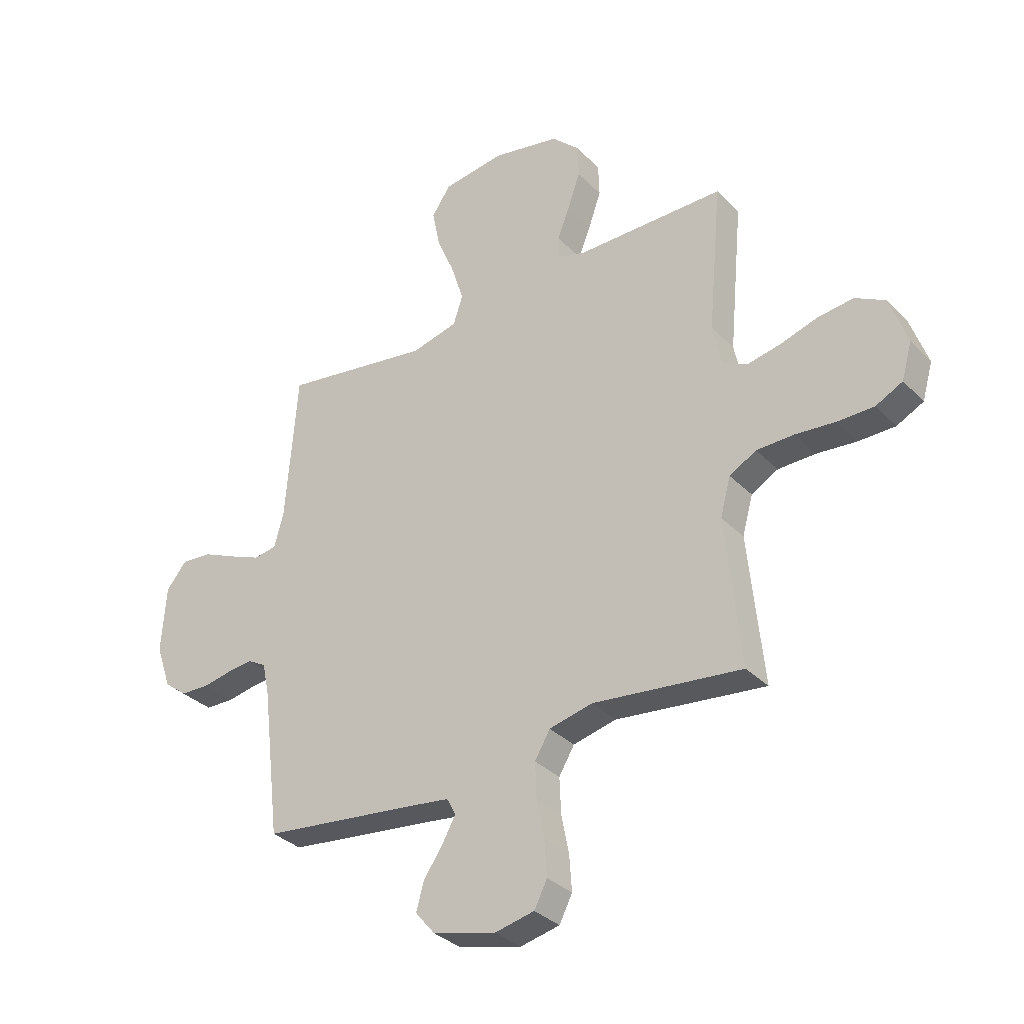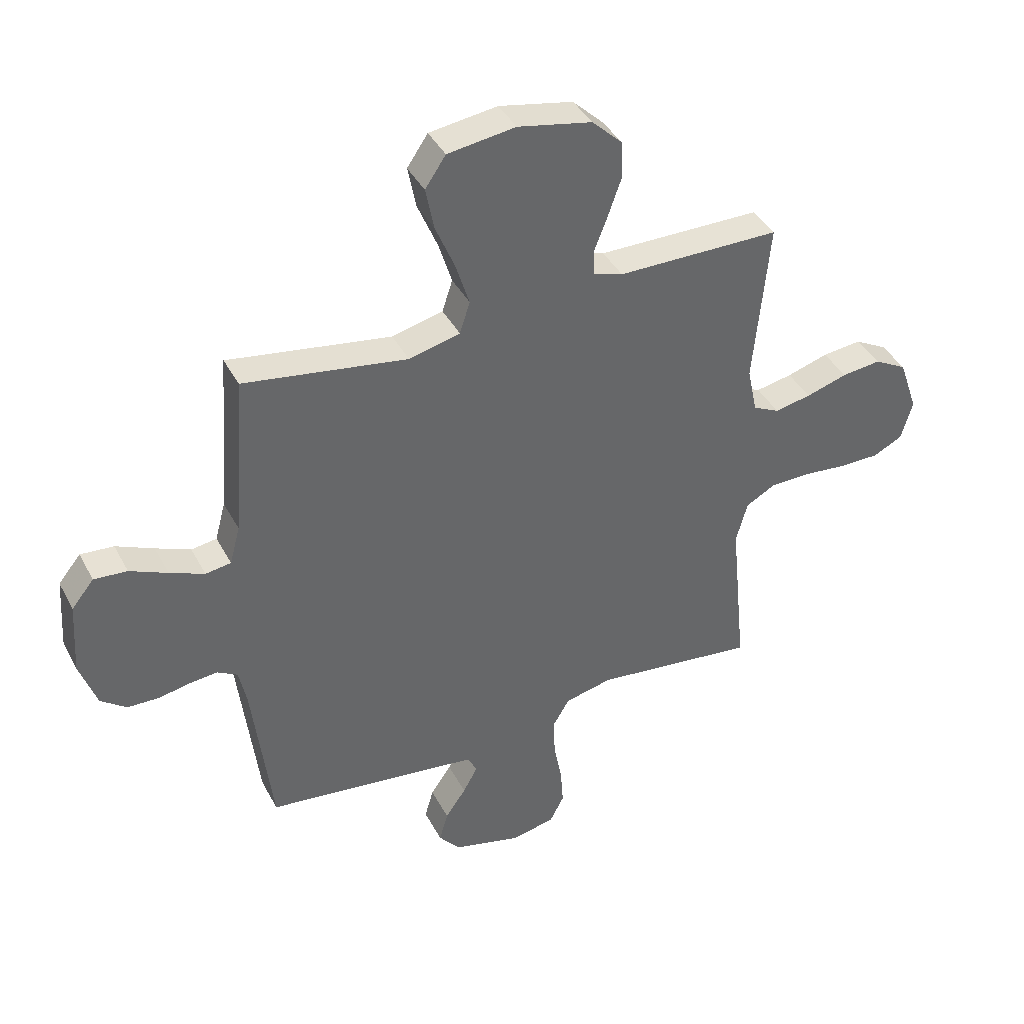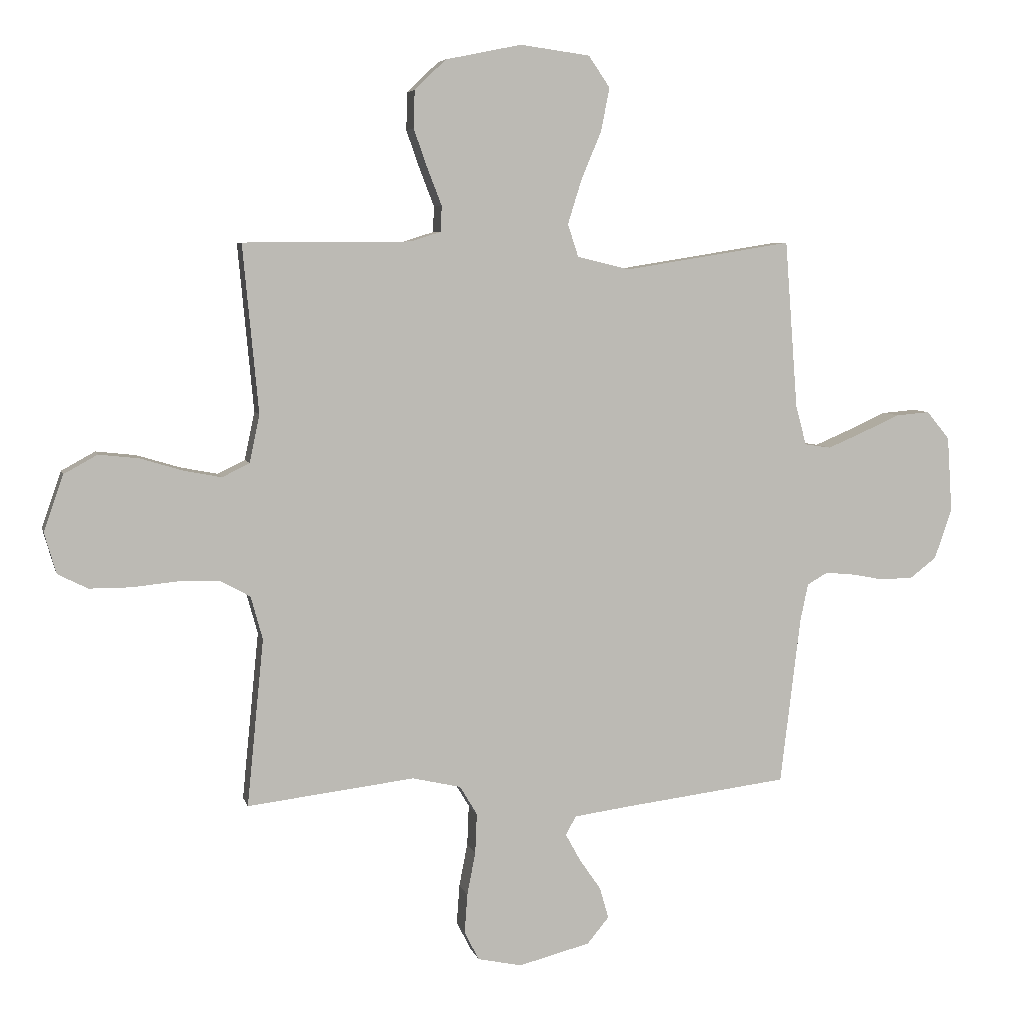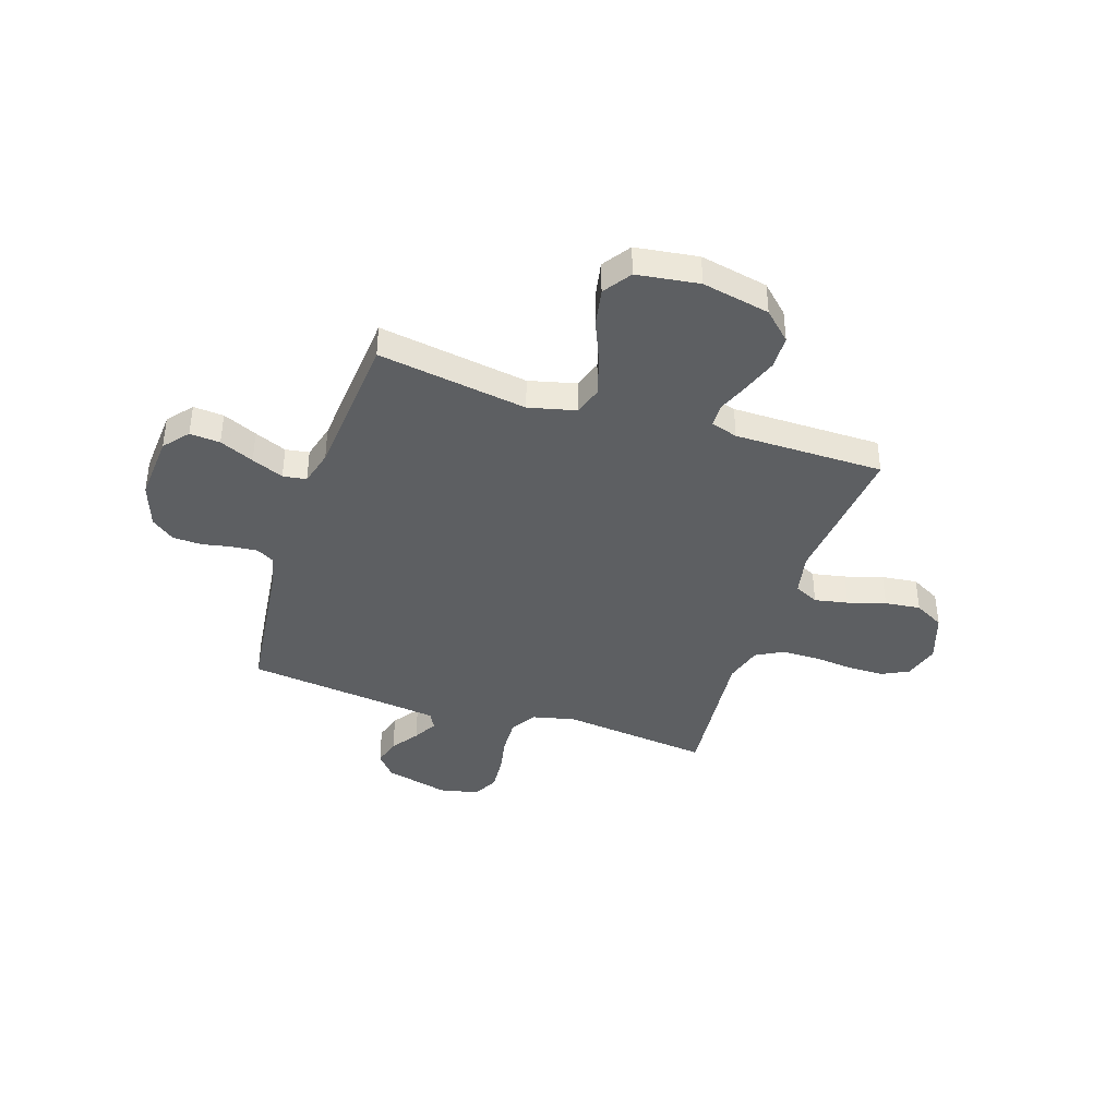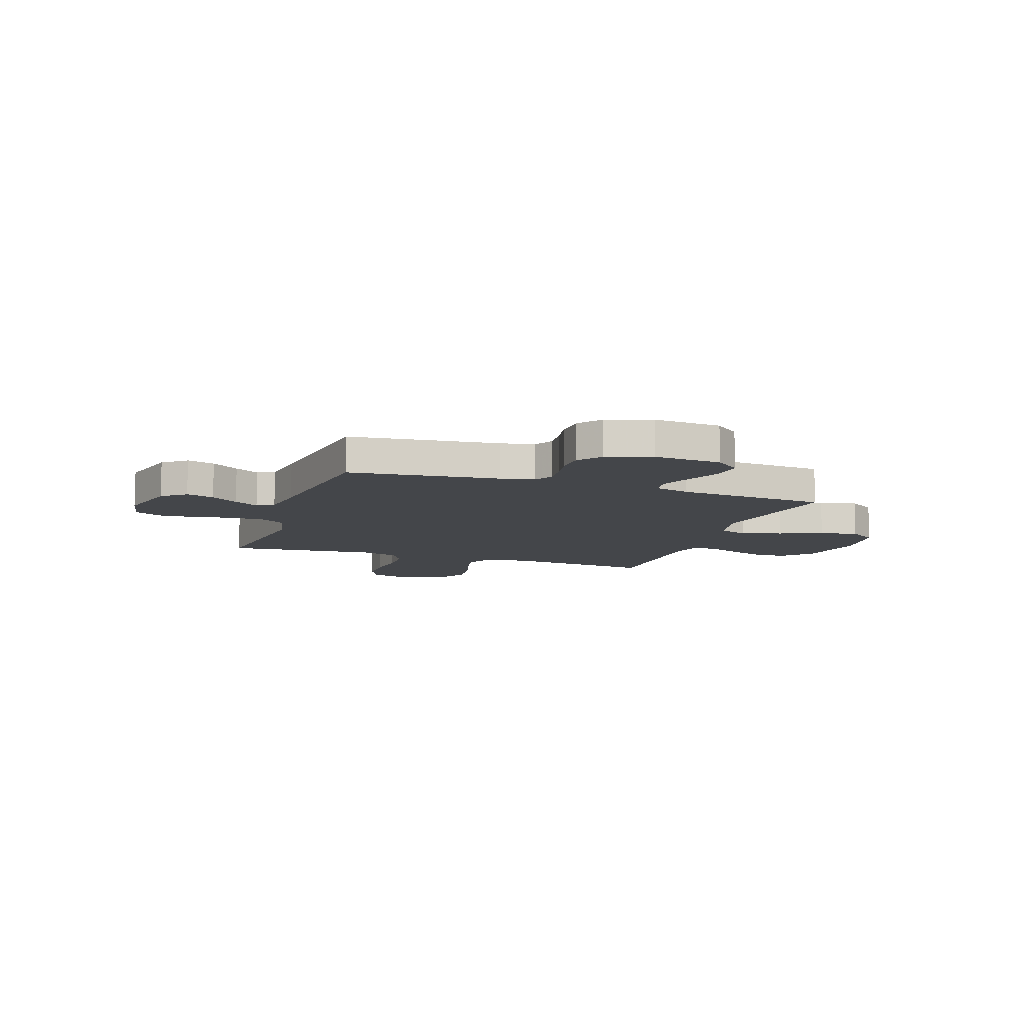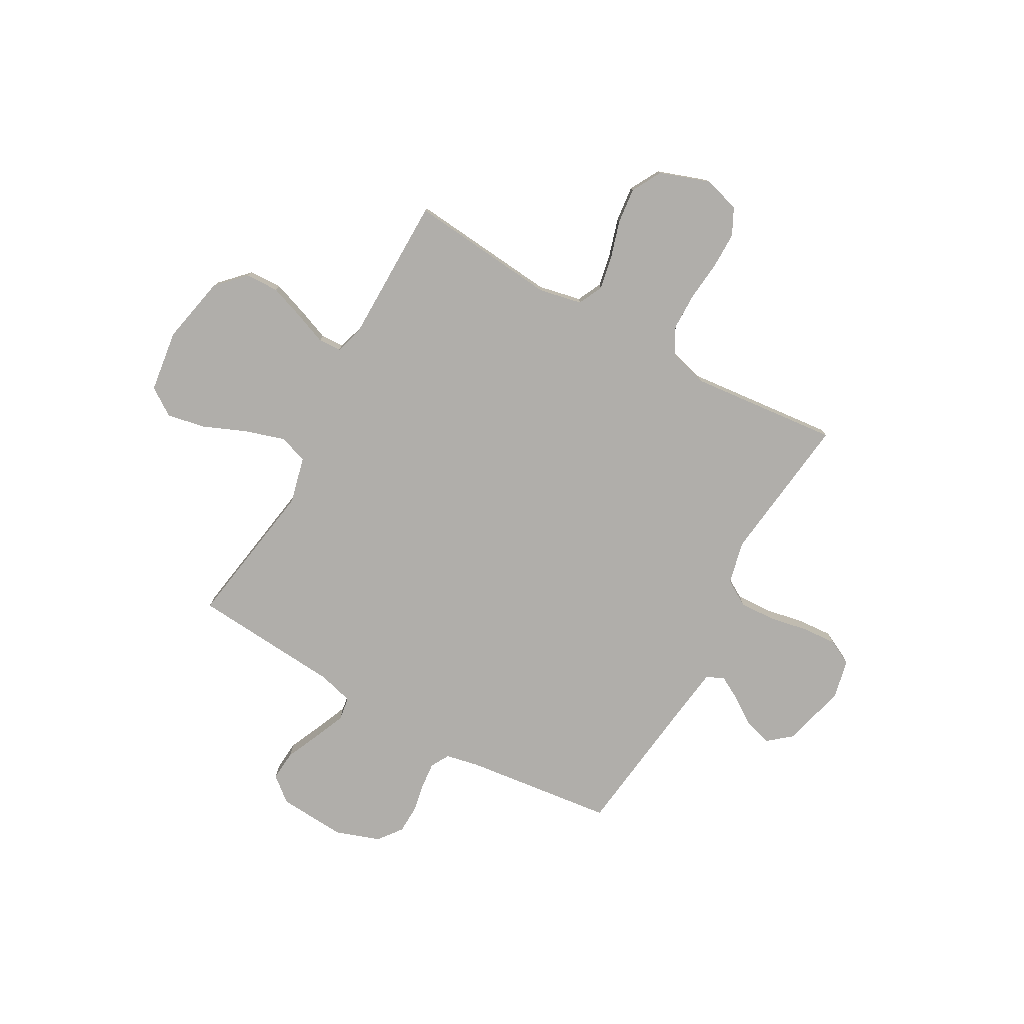
<metadata>
{"format":"obj","ext":"obj","renderer":"f3d","projection":"perspective","resolution":1024,"background":"white","views":[{"elev":-33.4,"azim":36.6,"up":"+Z"},{"elev":40.4,"azim":-25.8,"up":"+Z"},{"elev":6.0,"azim":166.9,"up":"+Z"},{"elev":-39.7,"azim":-18.2,"up":"+Y"},{"elev":-9.8,"azim":-109.1,"up":"+Y"},{"elev":-77.9,"azim":60.8,"up":"+Y"}]}
</metadata>
<code>
v -0.5 0.07 0.5
v -0.2 0.07 0.452
v -0.106 0.07 0.475
v -0.087 0.07 0.533
v -0.112 0.07 0.613
v -0.148 0.07 0.699
v -0.163 0.07 0.776
v -0.125 0.07 0.832
v 0 0.07 0.849
v 0.136 0.07 0.821
v 0.192 0.07 0.767
v 0.194 0.07 0.7
v 0.169 0.07 0.629
v 0.144 0.07 0.565
v 0.146 0.07 0.519
v 0.2 0.07 0.502
v 0.5 0.07 0.5
v 0.472 0.07 0.2
v 0.49 0.07 0.114
v 0.539 0.07 0.09
v 0.606 0.07 0.103
v 0.682 0.07 0.126
v 0.754 0.07 0.134
v 0.814 0.07 0.101
v 0.849 0.07 0
v 0.828 0.07 -0.073
v 0.774 0.07 -0.1
v 0.7 0.07 -0.1
v 0.62 0.07 -0.092
v 0.545 0.07 -0.093
v 0.491 0.07 -0.123
v 0.47 0.07 -0.2
v 0.5 0.07 -0.5
v 0.2 0.07 -0.464
v 0.113 0.07 -0.484
v 0.082 0.07 -0.536
v 0.085 0.07 -0.608
v 0.1 0.07 -0.685
v 0.105 0.07 -0.756
v 0.079 0.07 -0.807
v 0 0.07 -0.824
v -0.128 0.07 -0.791
v -0.167 0.07 -0.744
v -0.151 0.07 -0.688
v -0.113 0.07 -0.633
v -0.086 0.07 -0.584
v -0.104 0.07 -0.55
v -0.2 0.07 -0.537
v -0.5 0.07 -0.5
v -0.536 0.07 -0.2
v -0.55 0.07 -0.133
v -0.587 0.07 -0.112
v -0.639 0.07 -0.117
v -0.697 0.07 -0.128
v -0.755 0.07 -0.126
v -0.802 0.07 -0.09
v -0.833 0.07 0
v -0.824 0.07 0.135
v -0.783 0.07 0.185
v -0.722 0.07 0.18
v -0.653 0.07 0.149
v -0.589 0.07 0.122
v -0.542 0.07 0.129
v -0.523 0.07 0.2
v -0.5 0 0.5
v -0.2 0 0.452
v -0.106 0 0.475
v -0.087 0 0.533
v -0.112 0 0.613
v -0.148 0 0.699
v -0.163 0 0.776
v -0.125 0 0.832
v 0 0 0.849
v 0.136 0 0.821
v 0.192 0 0.767
v 0.194 0 0.7
v 0.169 0 0.629
v 0.144 0 0.565
v 0.146 0 0.519
v 0.2 0 0.502
v 0.5 0 0.5
v 0.472 0 0.2
v 0.49 0 0.114
v 0.539 0 0.09
v 0.606 0 0.103
v 0.682 0 0.126
v 0.754 0 0.134
v 0.814 0 0.101
v 0.849 0 0
v 0.828 0 -0.073
v 0.774 0 -0.1
v 0.7 0 -0.1
v 0.62 0 -0.092
v 0.545 0 -0.093
v 0.491 0 -0.123
v 0.47 0 -0.2
v 0.5 0 -0.5
v 0.2 0 -0.464
v 0.113 0 -0.484
v 0.082 0 -0.536
v 0.085 0 -0.608
v 0.1 0 -0.685
v 0.105 0 -0.756
v 0.079 0 -0.807
v 0 0 -0.824
v -0.128 0 -0.791
v -0.167 0 -0.744
v -0.151 0 -0.688
v -0.113 0 -0.633
v -0.086 0 -0.584
v -0.104 0 -0.55
v -0.2 0 -0.537
v -0.5 0 -0.5
v -0.536 0 -0.2
v -0.55 0 -0.133
v -0.587 0 -0.112
v -0.639 0 -0.117
v -0.697 0 -0.128
v -0.755 0 -0.126
v -0.802 0 -0.09
v -0.833 0 0
v -0.824 0 0.135
v -0.783 0 0.185
v -0.722 0 0.18
v -0.653 0 0.149
v -0.589 0 0.122
v -0.542 0 0.129
v -0.523 0 0.2
f 58 59 60 61
f 58 61 62
f 57 58 62
f 56 57 62 63
f 53 54 55 56
f 52 53 56 63
f 48 49 50
f 47 48 50 51
f 42 43 44 45
f 42 45 46
f 41 42 46
f 40 41 46
f 37 38 39 40
f 36 37 40 46
f 35 36 46 47
f 32 33 34
f 31 32 34 35
f 26 27 28 29
f 26 29 30
f 25 26 30
f 24 25 30
f 21 22 23 24
f 20 21 24 30
f 19 20 30 31
f 16 17 18
f 15 16 18 19
f 11 12 13 14
f 9 10 11 14
f 9 14 15
f 8 9 15
f 5 6 7 8
f 4 5 8 15
f 3 4 15 19
f 64 1 2
f 51 52 63 64
f 35 47 51 64
f 19 31 35 64
f 2 3 19 64
f 125 124 123 122
f 126 125 122
f 126 122 121
f 127 126 121 120
f 120 119 118 117
f 127 120 117 116
f 114 113 112
f 115 114 112 111
f 109 108 107 106
f 110 109 106
f 110 106 105
f 110 105 104
f 104 103 102 101
f 110 104 101 100
f 111 110 100 99
f 98 97 96
f 99 98 96 95
f 93 92 91 90
f 94 93 90
f 94 90 89
f 94 89 88
f 88 87 86 85
f 94 88 85 84
f 95 94 84 83
f 82 81 80
f 83 82 80 79
f 78 77 76 75
f 78 75 74 73
f 79 78 73
f 79 73 72
f 72 71 70 69
f 79 72 69 68
f 83 79 68 67
f 66 65 128
f 128 127 116 115
f 128 115 111 99
f 128 99 95 83
f 128 83 67 66
f 1 65 66 2
f 2 66 67 3
f 3 67 68 4
f 4 68 69 5
f 5 69 70 6
f 6 70 71 7
f 7 71 72 8
f 8 72 73 9
f 9 73 74 10
f 10 74 75 11
f 11 75 76 12
f 12 76 77 13
f 13 77 78 14
f 14 78 79 15
f 15 79 80 16
f 16 80 81 17
f 17 81 82 18
f 18 82 83 19
f 19 83 84 20
f 20 84 85 21
f 21 85 86 22
f 22 86 87 23
f 23 87 88 24
f 24 88 89 25
f 25 89 90 26
f 26 90 91 27
f 27 91 92 28
f 28 92 93 29
f 29 93 94 30
f 30 94 95 31
f 31 95 96 32
f 32 96 97 33
f 33 97 98 34
f 34 98 99 35
f 35 99 100 36
f 36 100 101 37
f 37 101 102 38
f 38 102 103 39
f 39 103 104 40
f 40 104 105 41
f 41 105 106 42
f 42 106 107 43
f 43 107 108 44
f 44 108 109 45
f 45 109 110 46
f 46 110 111 47
f 47 111 112 48
f 48 112 113 49
f 49 113 114 50
f 50 114 115 51
f 51 115 116 52
f 52 116 117 53
f 53 117 118 54
f 54 118 119 55
f 55 119 120 56
f 56 120 121 57
f 57 121 122 58
f 58 122 123 59
f 59 123 124 60
f 60 124 125 61
f 61 125 126 62
f 62 126 127 63
f 63 127 128 64
f 64 128 65 1

</code>
